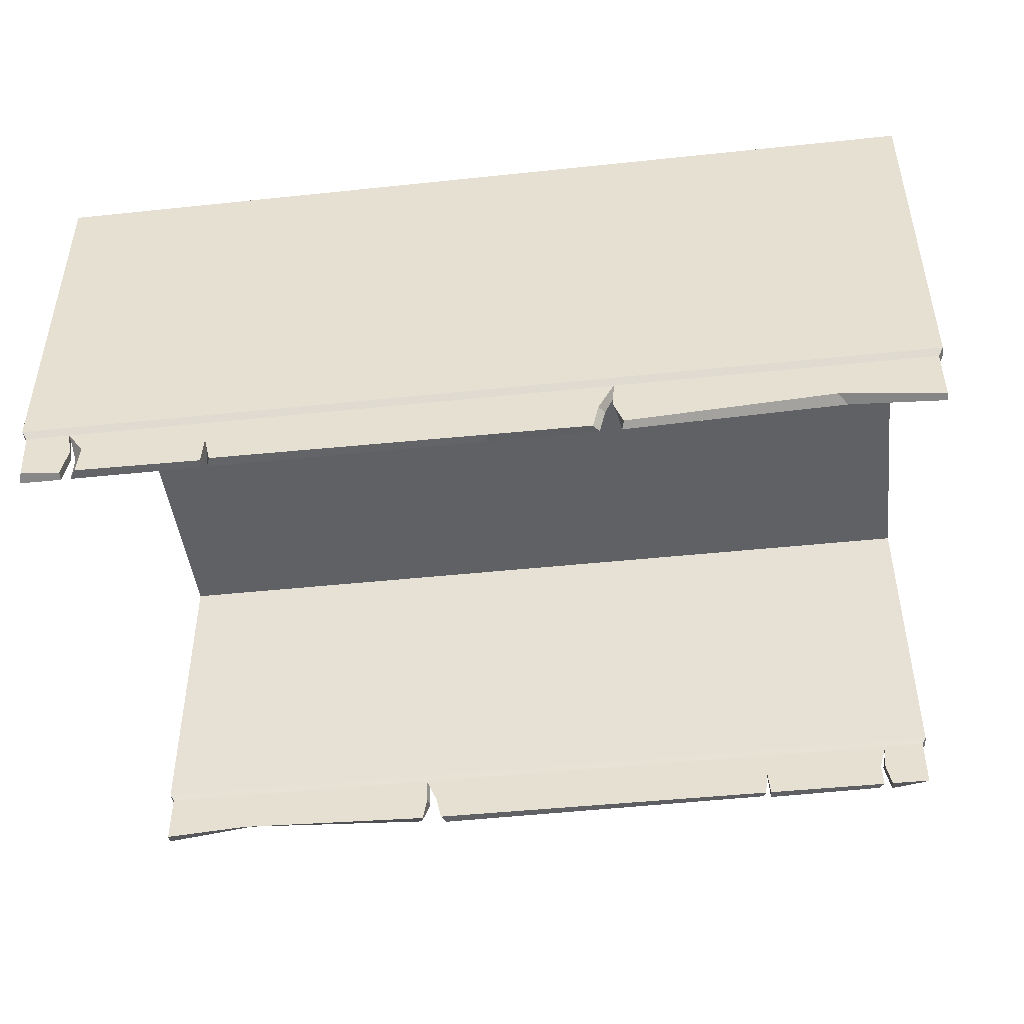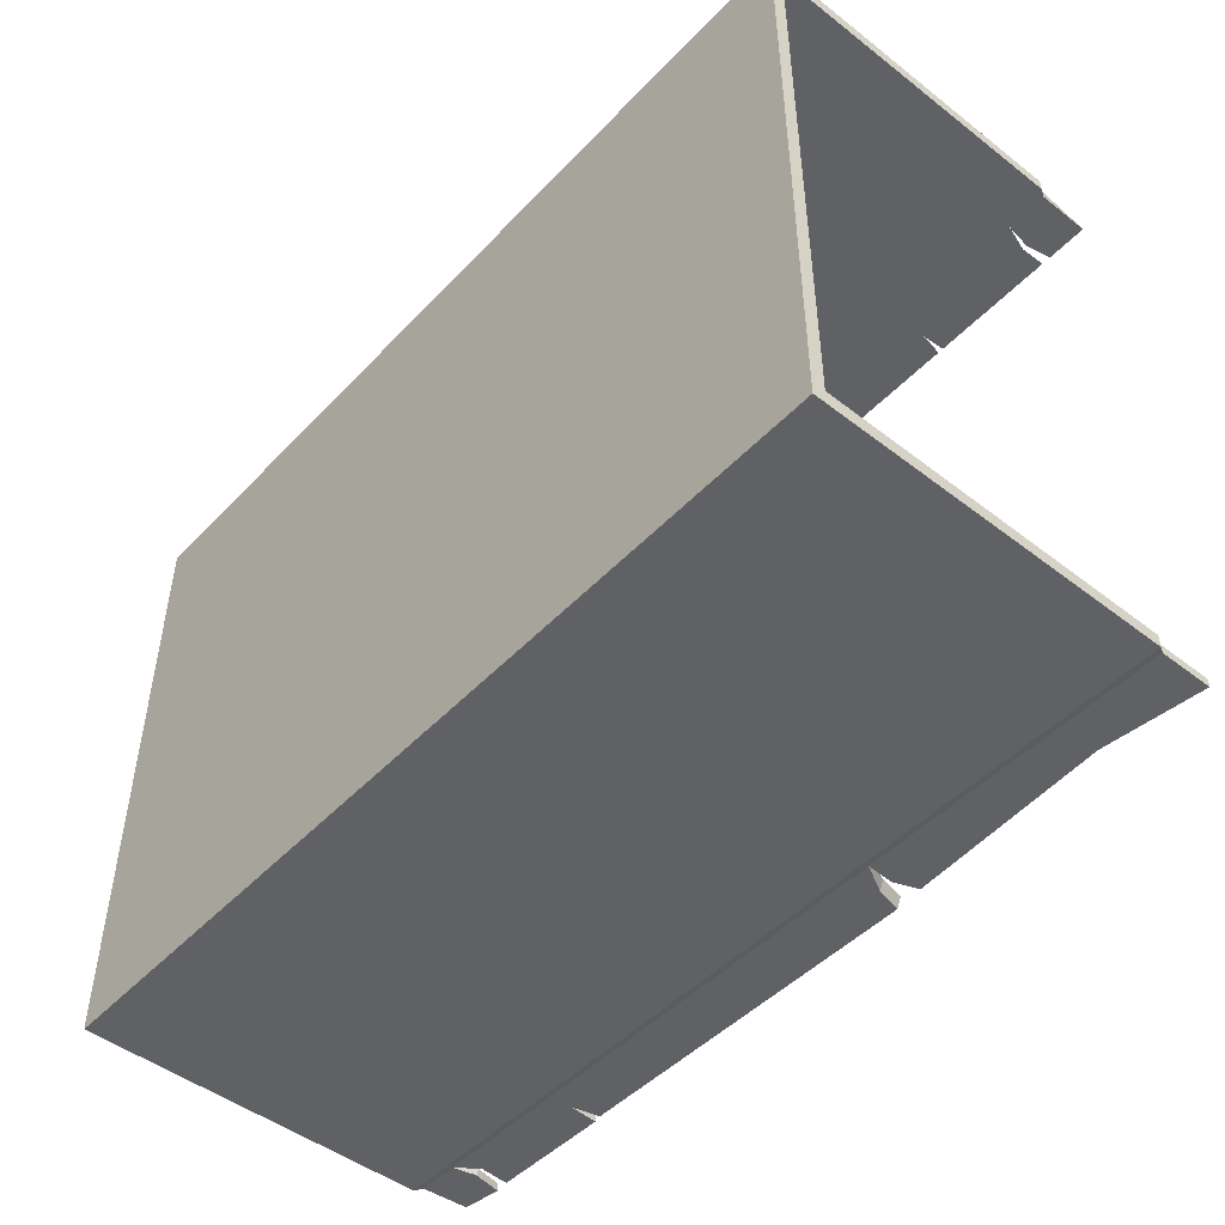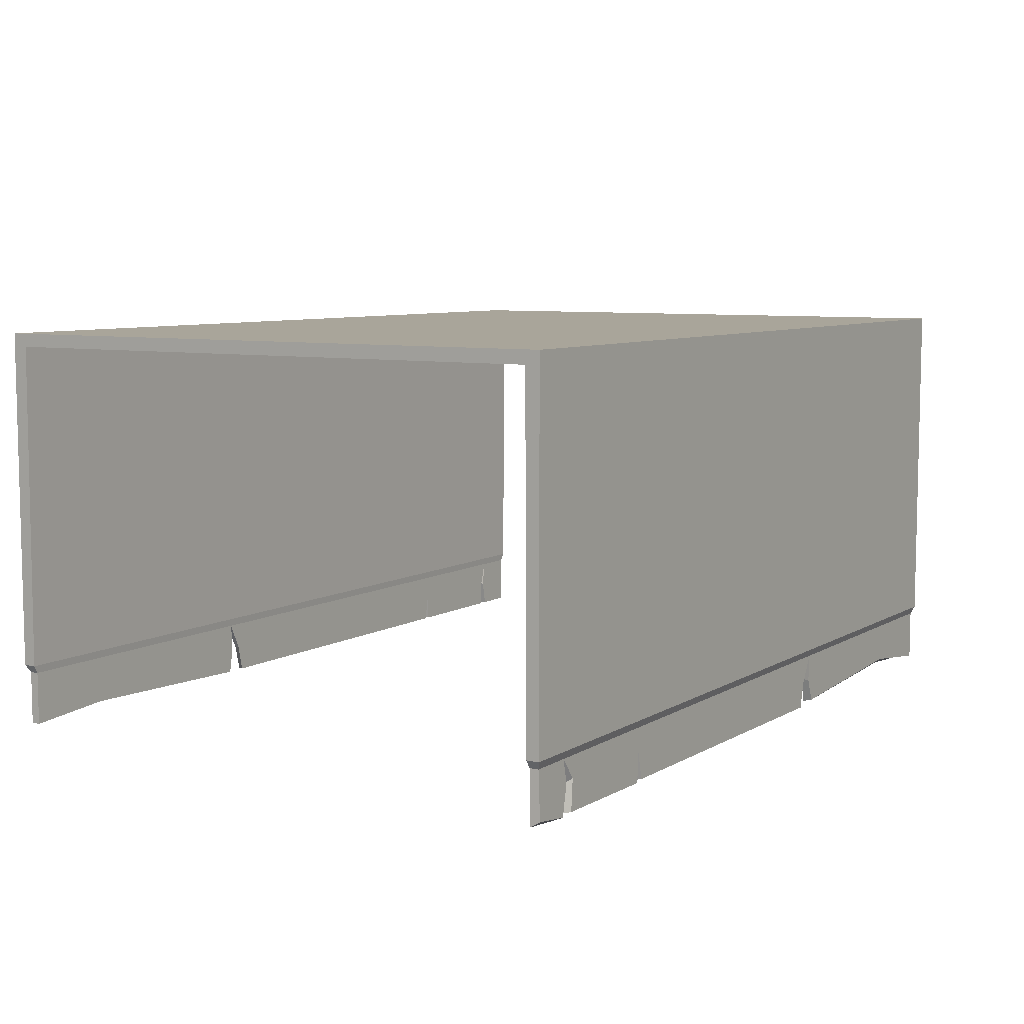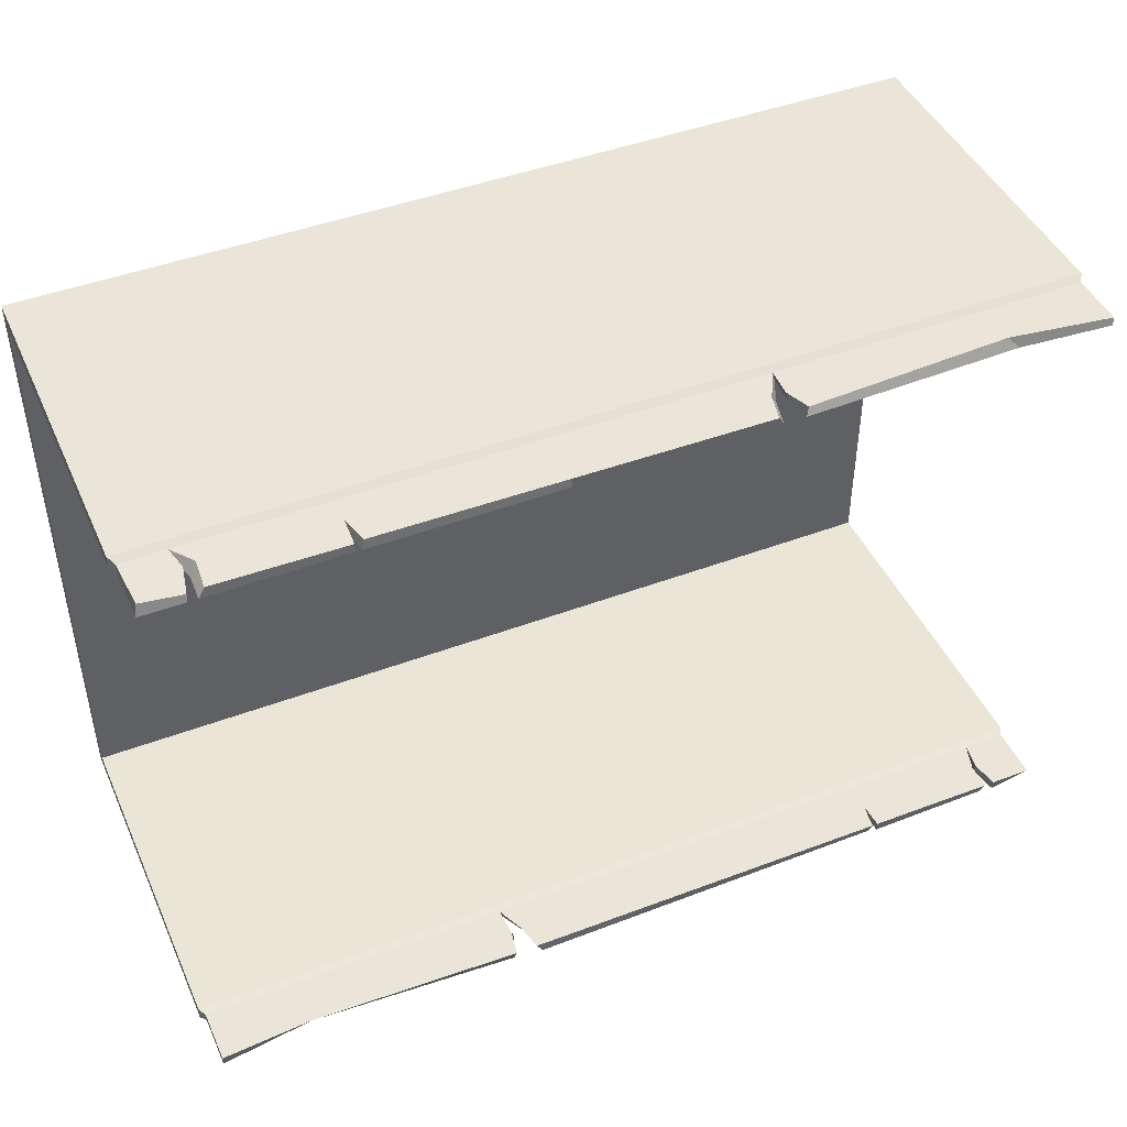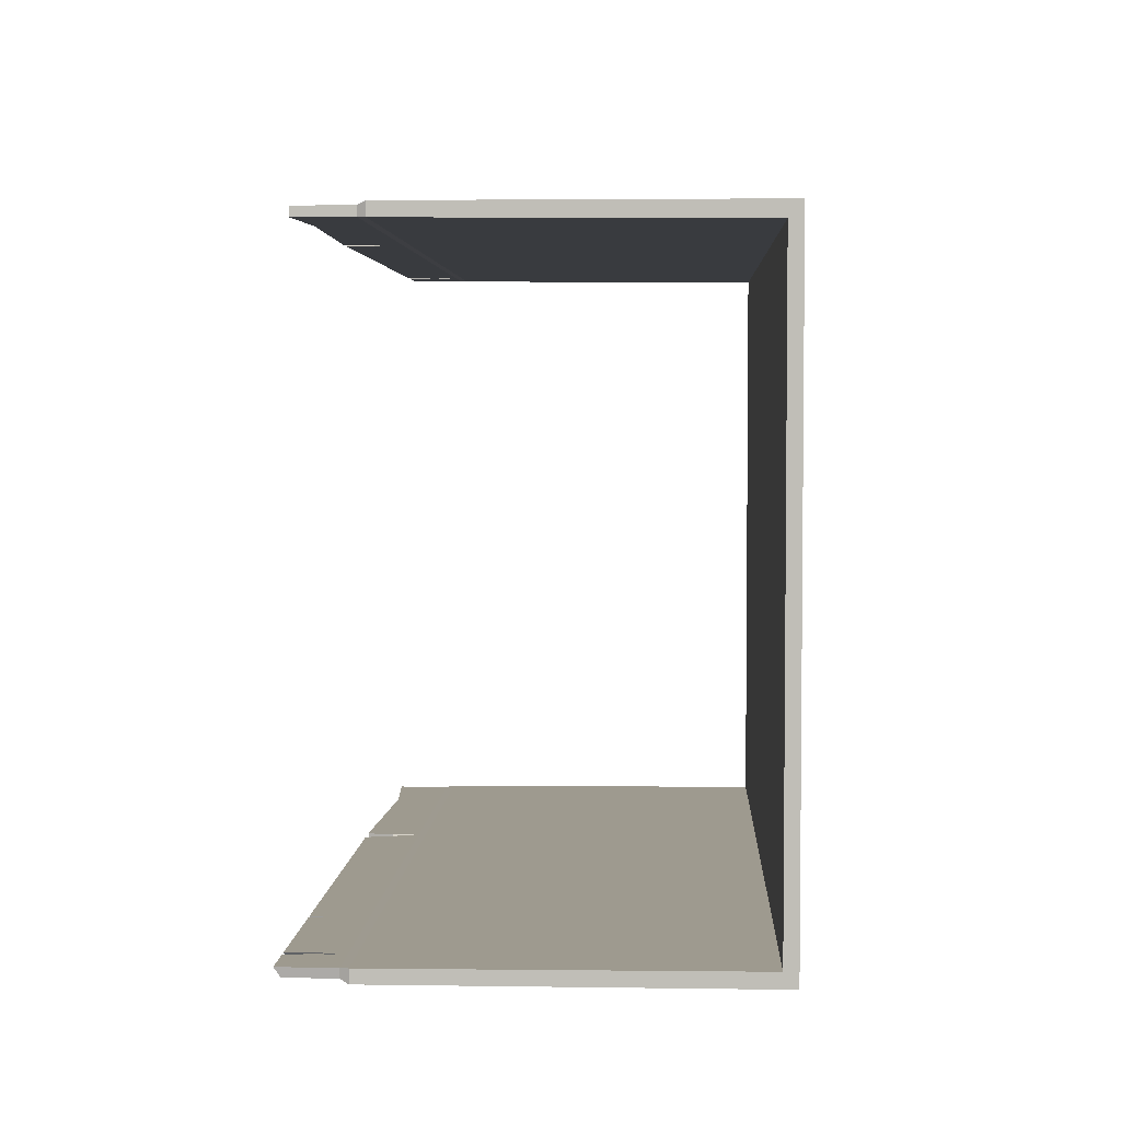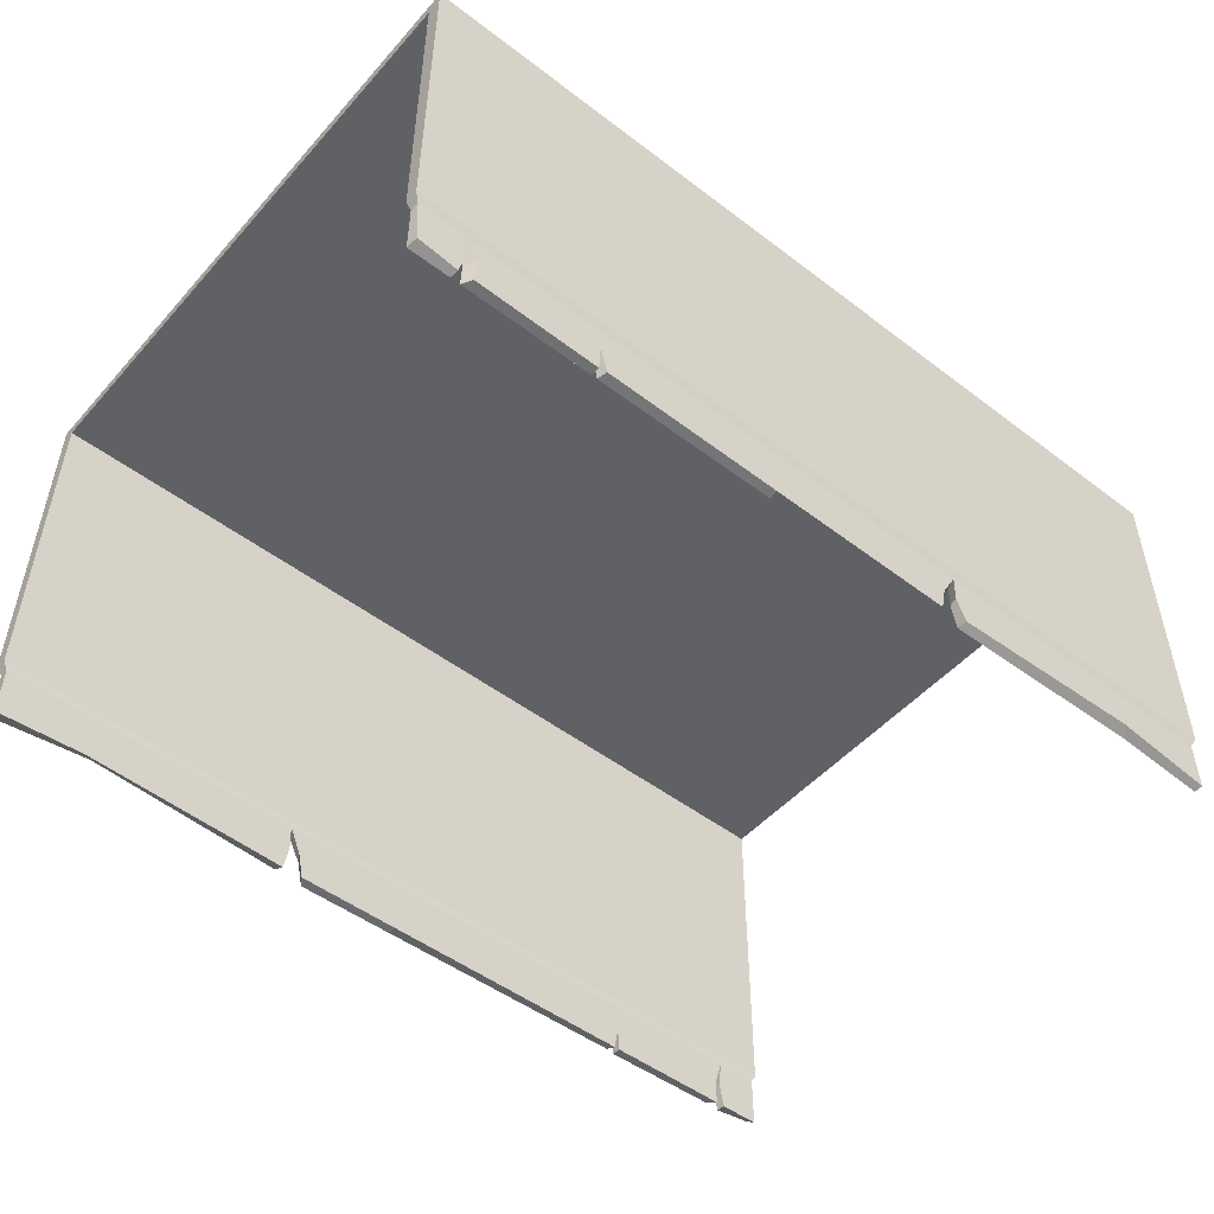
<metadata>
{"format":"obj","ext":"obj","renderer":"f3d","projection":"perspective","resolution":1024,"background":"white","views":[{"elev":-45.8,"azim":-173.1,"up":"+Y"},{"elev":-48.1,"azim":-130.9,"up":"+Z"},{"elev":7.5,"azim":122.1,"up":"+Y"},{"elev":45.3,"azim":-23.5,"up":"+Z"},{"elev":3.7,"azim":92.7,"up":"+Z"},{"elev":-50.0,"azim":-39.9,"up":"+Y"}]}
</metadata>
<code>
v 81.62 -62.5 -52.29
v -81.62 -62.5 -52.29
v 81.62 -62.5 -54.66
v -81.62 -62.5 -54.66
v 80.77 -73.67 -52.43
v -80.77 -73.67 -52.43
v -80.77 -73.67 -54.06
v 80.26 -72.65 -54.06
v 80.77 -63.94 -52.43
v -80.77 -63.94 -52.43
v -80.77 -63.94 -54.06
v 80.77 -63.94 -54.06
v 72.99 -63.94 -54.06
v 73.15 -73.67 -54.06
v 73.25 -73.67 -52.43
v 72.03 -68.21 -54.06
v 70.47 -73.36 -54.06
v 71.56 -73.67 -52.43
v 70.04 -67.81 -54.06
v 72.97 -63.94 -52.43
v 71.41 -69.03 -52.43
v 72.28 -68.89 -52.43
v 47.98 -73.67 -54.06
v 48.01 -73.67 -52.43
v 46.46 -73.32 -54.06
v 46.98 -73.67 -52.43
v -24.6 -63.94 -54.06
v -25.01 -63.94 -52.43
v -20.7 -73.86 -54.06
v -21.7 -73.67 -52.43
v -26.01 -73.29 -54.06
v -25.58 -73.67 -52.43
v -21.78 -69.15 -54.06
v -24.32 -68.98 -54.06
v -22.79 -68.92 -52.43
v -24.76 -68.91 -52.43
v 47.69 -69 -52.43
v 47.66 -68.33 -54.06
v -62.65 -71.29 -54.06
v -64.21 -72.51 -52.43
v -81.62 -59.41 55.38
v 81.62 -59.41 55.38
v -81.62 -59.41 57.75
v 81.62 -59.41 57.75
v -80.77 -70.58 55.52
v 80.77 -70.58 55.52
v 80.77 -70.58 57.15
v -80.26 -69.56 57.15
v -80.77 -60.85 55.52
v 80.77 -60.85 55.52
v 80.77 -60.85 57.15
v -80.77 -60.85 57.15
v -72.99 -60.85 57.15
v -73.15 -70.58 57.15
v -73.25 -70.58 55.52
v -72.03 -65.12 57.15
v -70.47 -70.27 57.15
v -71.56 -70.58 55.52
v -70.04 -64.72 57.15
v -72.97 -60.85 55.52
v -71.41 -65.94 55.52
v -72.28 -65.8 55.52
v -47.98 -70.58 57.15
v -48.01 -70.58 55.52
v -46.46 -70.22 57.15
v -46.98 -70.58 55.52
v 24.6 -60.85 57.15
v 25.01 -60.85 55.52
v 20.7 -70.77 57.15
v 21.7 -70.58 55.52
v 26.01 -70.2 57.15
v 25.58 -70.58 55.52
v 21.78 -66.05 57.15
v 24.32 -65.89 57.15
v 22.79 -65.83 55.52
v 24.76 -65.82 55.52
v -47.69 -65.91 55.52
v -47.66 -65.24 57.15
v 62.65 -68.19 57.15
v 64.21 -69.41 55.52
v -14.4 -59.41 55.38
v -14.67 -59.41 57.75
v -14.5 -60.85 57.15
v -14.32 -60.85 55.52
v -13.83 -70.49 57.15
v -13.64 -70.58 55.52
v -13.96 -65.87 55.52
v -14.17 -65.63 57.15
v -47.51 -60.85 57.15
v -47.38 -59.41 57.75
v -47.57 -60.85 55.52
v -47.52 -59.41 55.38
v -4.047 -62.5 -52.29
v -4.389 -62.5 -54.66
v -4.064 -63.94 -54.06
v -3.828 -63.94 -52.43
v -2.438 -73.72 -54.06
v -2.209 -73.67 -52.43
v -2.995 -68.94 -52.43
v -3.234 -68.93 -54.06
v -24.79 -62.5 -54.66
v -25.11 -62.5 -52.29
v -81.62 2.369 -54.66
v 81.62 2.369 -54.66
v 81.62 0 -52.09
v -7.489 0 -52.09
v -32.56 0 -52.09
v -81.62 0 -52.09
v -81.62 2.369 57.75
v 81.62 2.369 57.75
v 81.62 0 55.02
v -12.13 0 55.02
v -42.6 0 55.02
v -81.62 0 55.02
f 17 18 24 23
f 10 11 7 6
f 11 39 7
f 12 9 5 8
f 28 2 10
f 2 4 11 10
f 27 101 94 95
f 3 1 9 12
f 13 3 12
f 14 16 13 12 8
f 5 15 14 8
f 9 20 22 15 5
f 1 20 9
f 17 19 21 18
f 19 13 20 21
f 13 16 22 20
f 16 14 15 22
f 25 26 98 97
f 19 38 13
f 40 10 6
f 39 40 6 7
f 23 38 19 17
f 35 99 96 28
f 18 21 37 24
f 26 37 99 98
f 29 33 100 97
f 24 37 38 23
f 37 26 25 38
f 30 35 33 29
f 35 28 27 33
f 28 36 34 27
f 36 32 31 34
f 11 27 34
f 31 32 40 39
f 32 36 10 40
f 20 37 21
f 10 36 28
f 1 93 96 20
f 11 34 31 39
f 4 27 11
f 13 38 100 95
f 57 58 64 63
f 103 101 4
f 106 107 102 93
f 104 105 1 3
f 2 108 103 4
f 50 51 47 46
f 51 79 47
f 52 49 45 48
f 68 42 50
f 42 44 51 50
f 44 82 83 67
f 43 41 49 52
f 53 43 52
f 54 56 53 52 48
f 45 55 54 48
f 49 60 62 55 45
f 41 60 49
f 57 59 61 58
f 59 53 60 61
f 53 56 62 60
f 56 54 55 62
f 65 66 86 85
f 59 78 53
f 80 50 46
f 79 80 46 47
f 63 78 59 57
f 75 87 84 68
f 58 61 77 64
f 66 77 87 86
f 69 73 88 85
f 64 77 78 63
f 77 66 65 78
f 70 75 73 69
f 75 68 67 73
f 68 76 74 67
f 76 72 71 74
f 51 67 74
f 71 72 80 79
f 80 72 76 50
f 60 77 61
f 68 50 76
f 91 92 81 84
f 71 79 51 74
f 67 51 44
f 53 78 89
f 85 86 70 69
f 84 87 77 91
f 86 87 75 70
f 85 88 78 65
f 42 68 84 81
f 83 88 73 67
f 89 90 43 53
f 89 78 88 83
f 83 82 90 89
f 91 77 60
f 41 92 91 60
f 95 94 3 13
f 97 98 30 29
f 96 99 37 20
f 98 99 35 30
f 97 100 38 25
f 28 102 2
f 95 100 33 27
f 4 101 27
f 96 93 102 28
f 94 104 3
f 101 103 104 94
f 105 106 93 1
f 2 102 107 108
f 104 103 109 110
f 110 111 105 104
f 111 112 106 105
f 112 113 107 106
f 108 107 113 114
f 103 108 114 109
f 43 90 109
f 110 109 90 82
f 110 82 44
f 42 111 110 44
f 81 112 111 42
f 92 113 112 81
f 114 113 92 41
f 109 114 41 43

</code>
